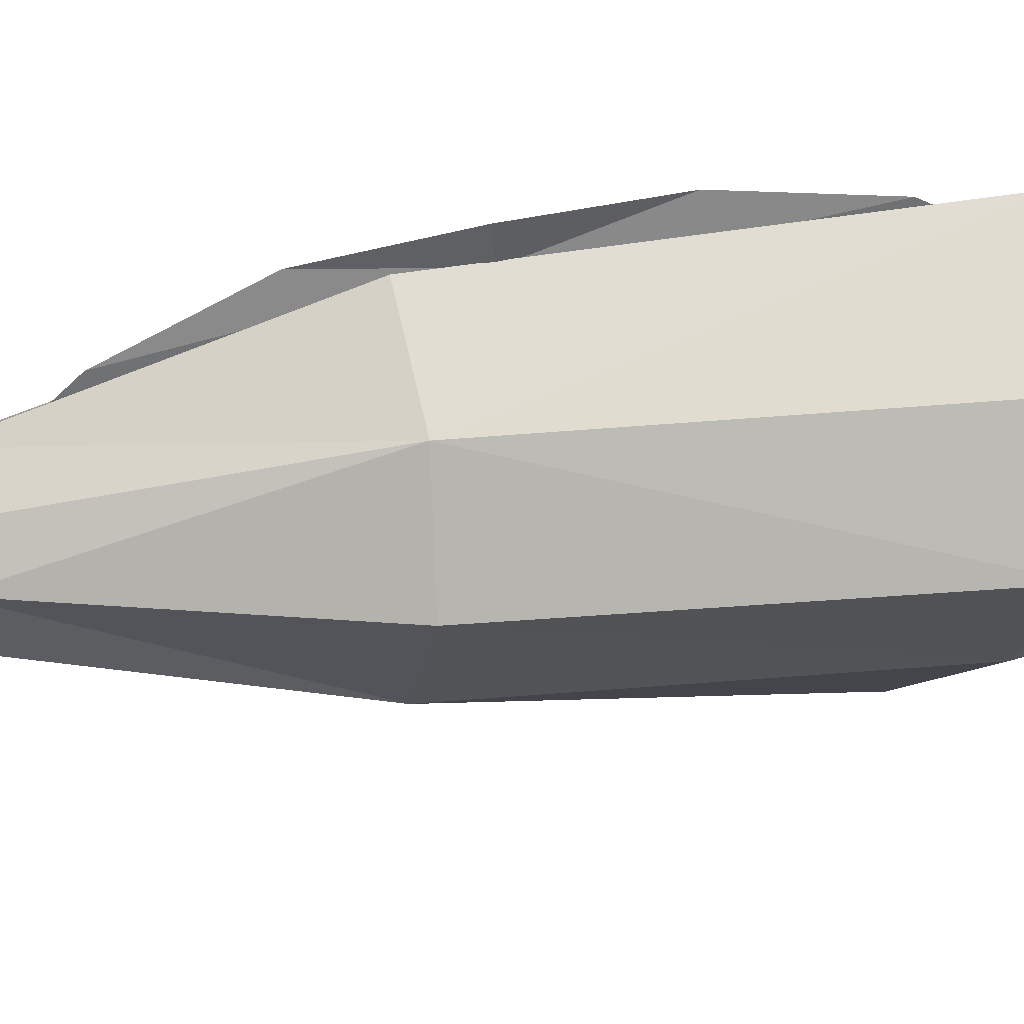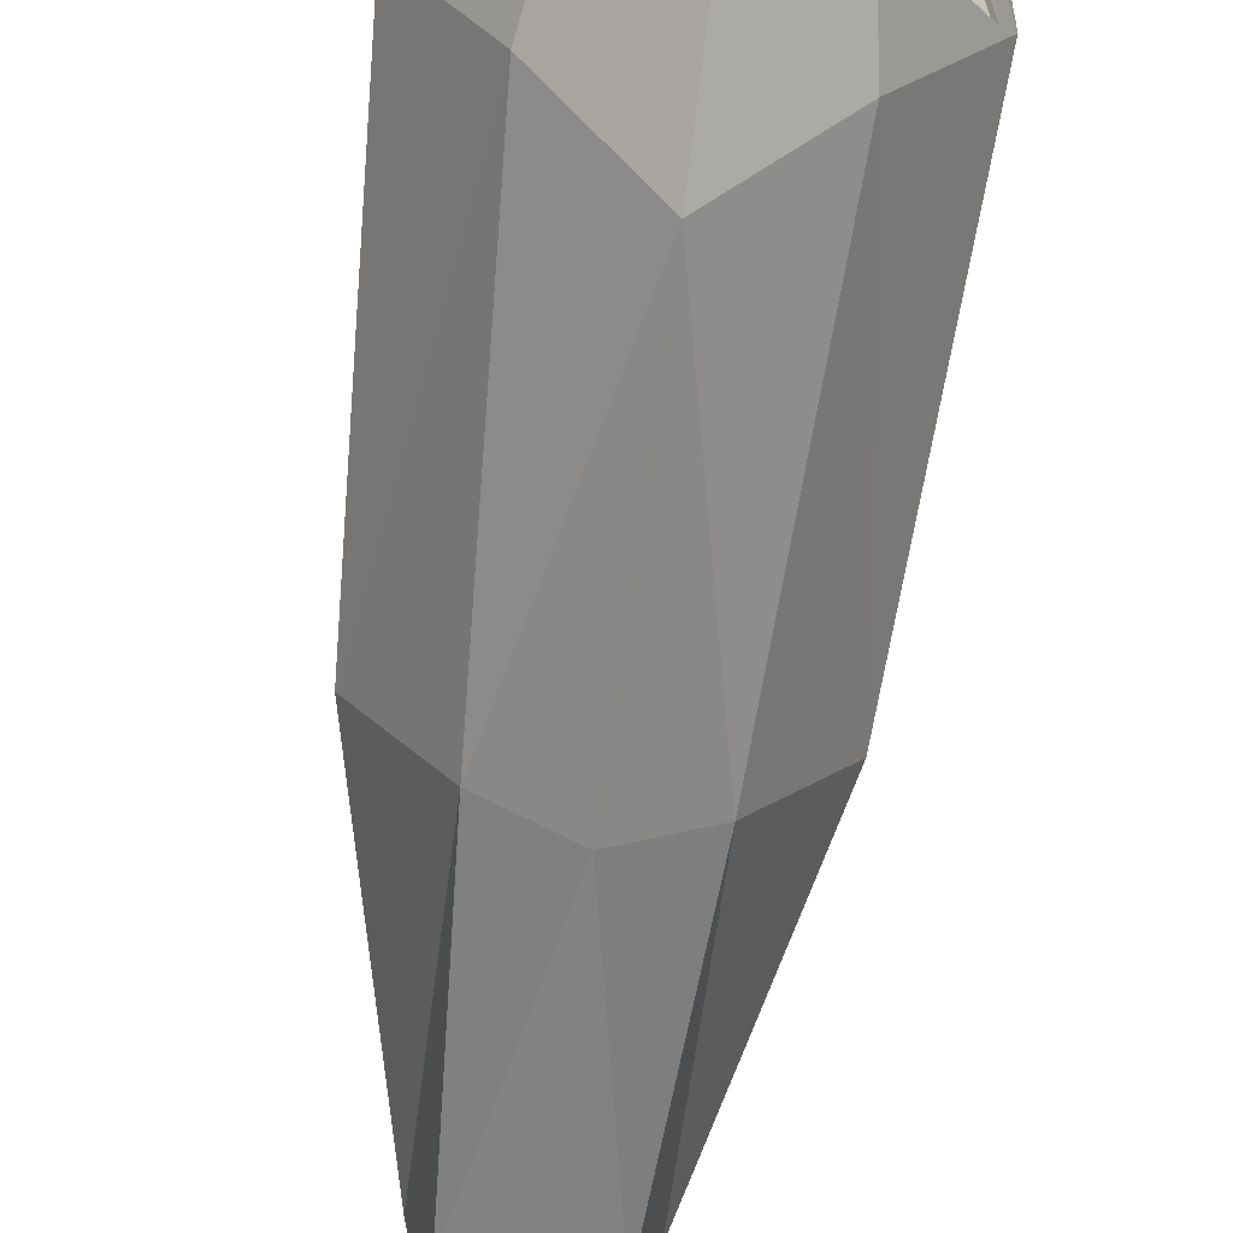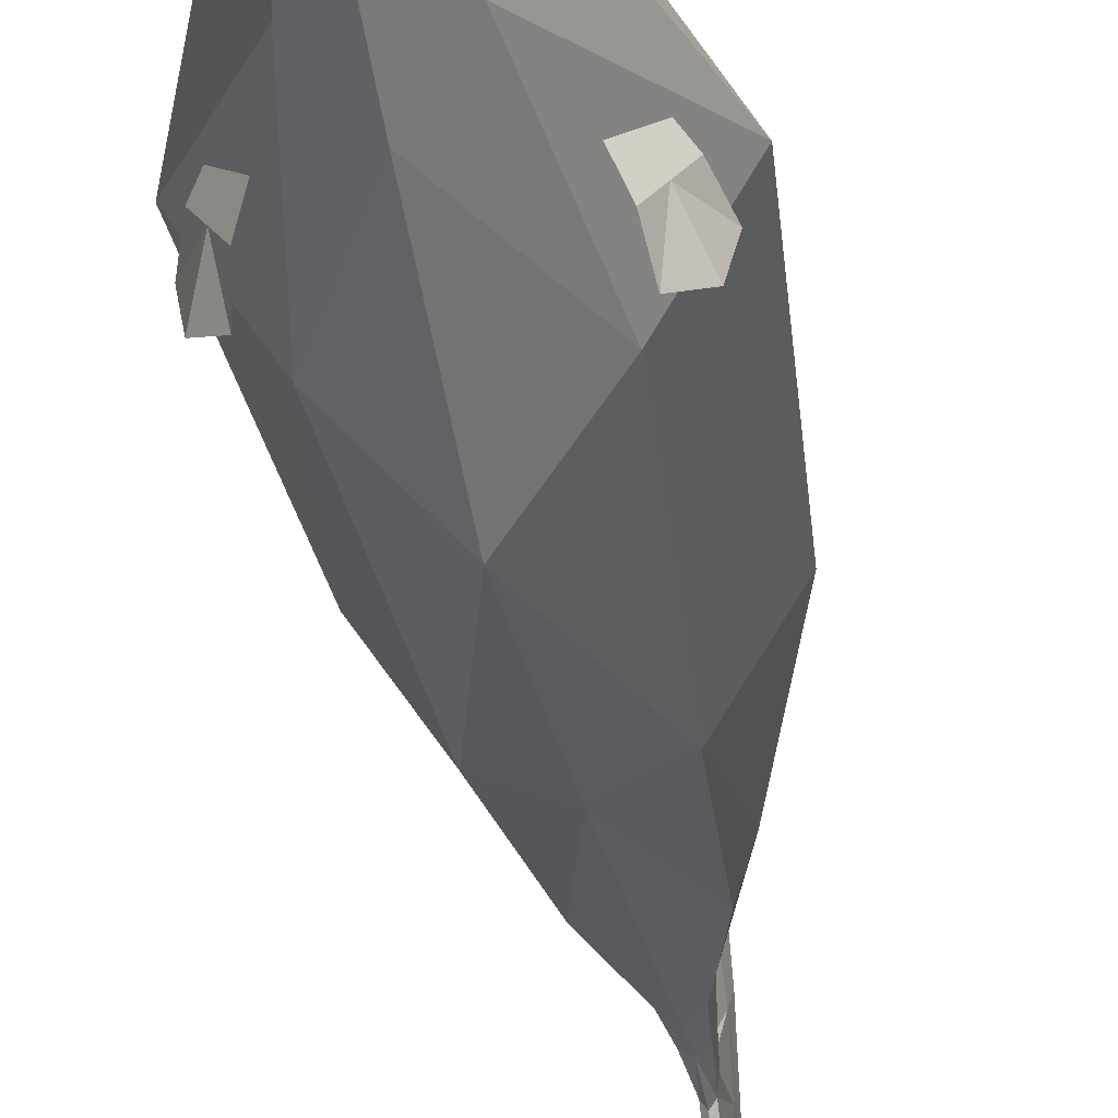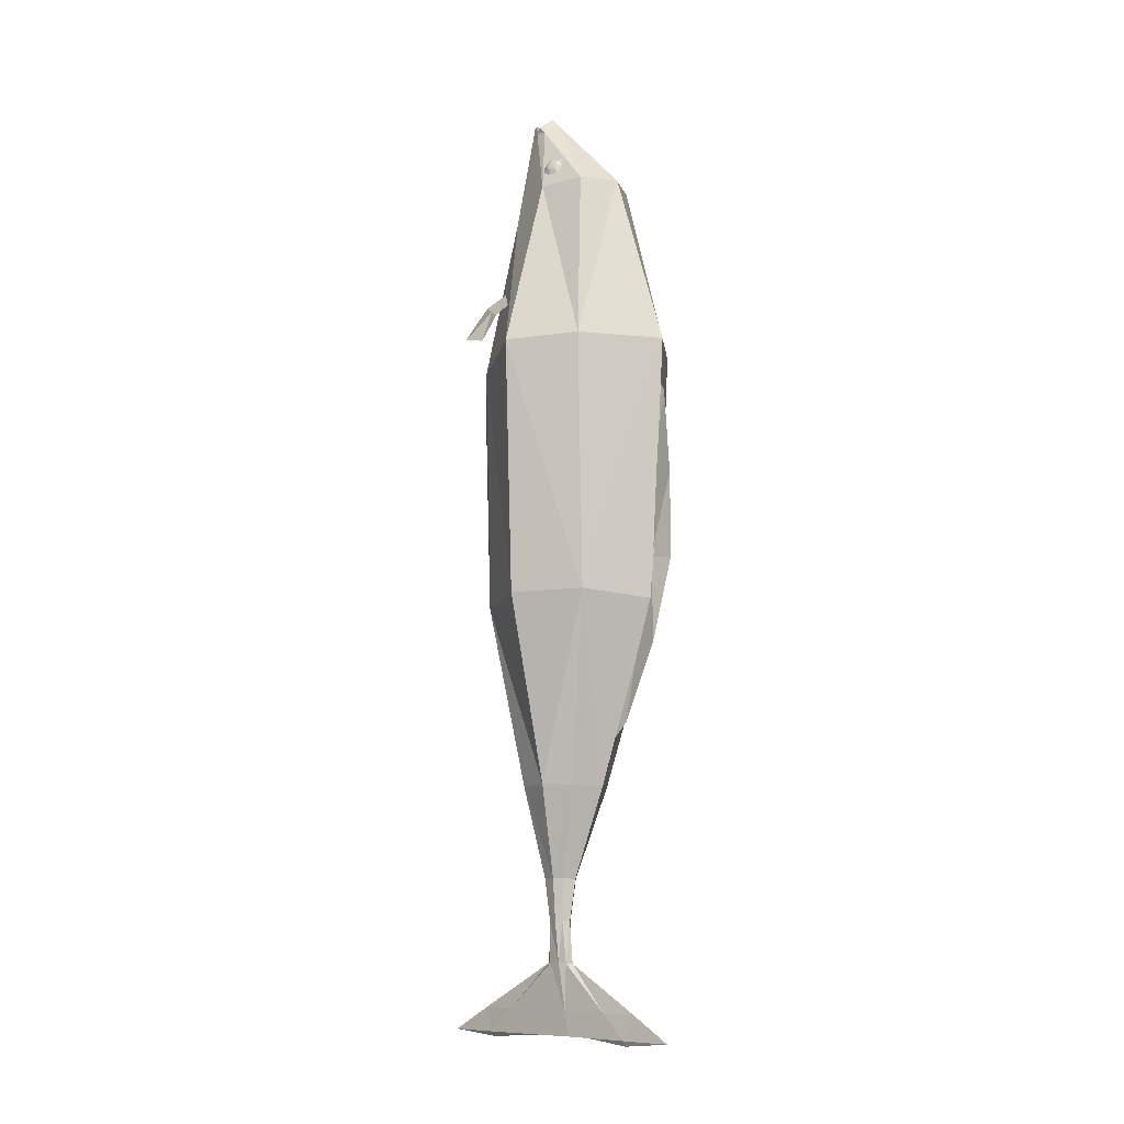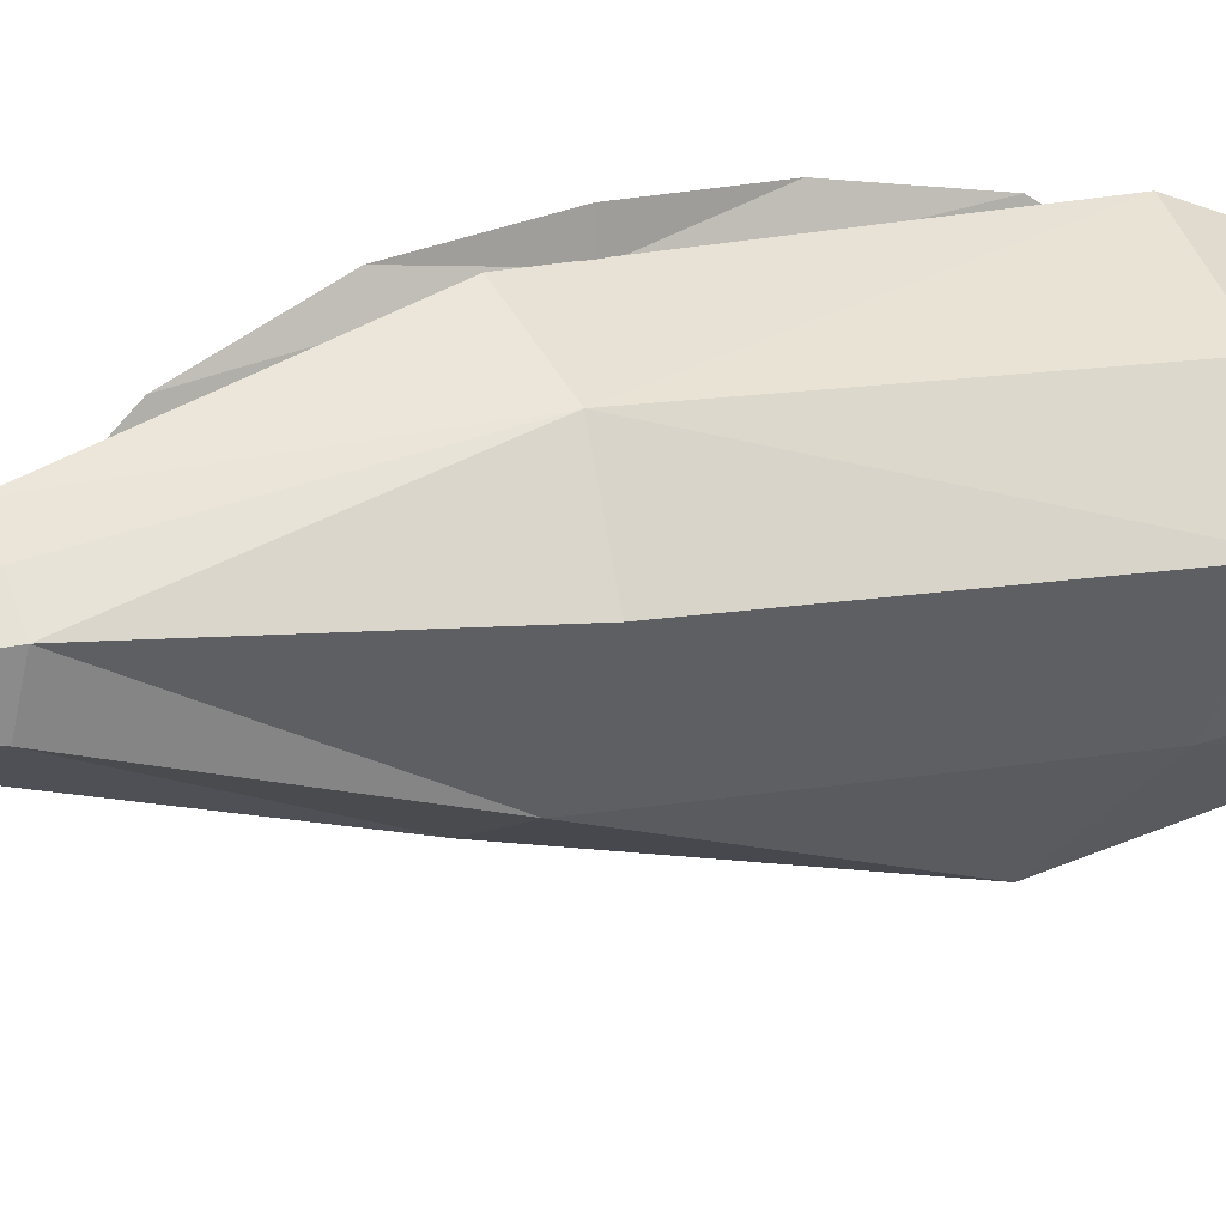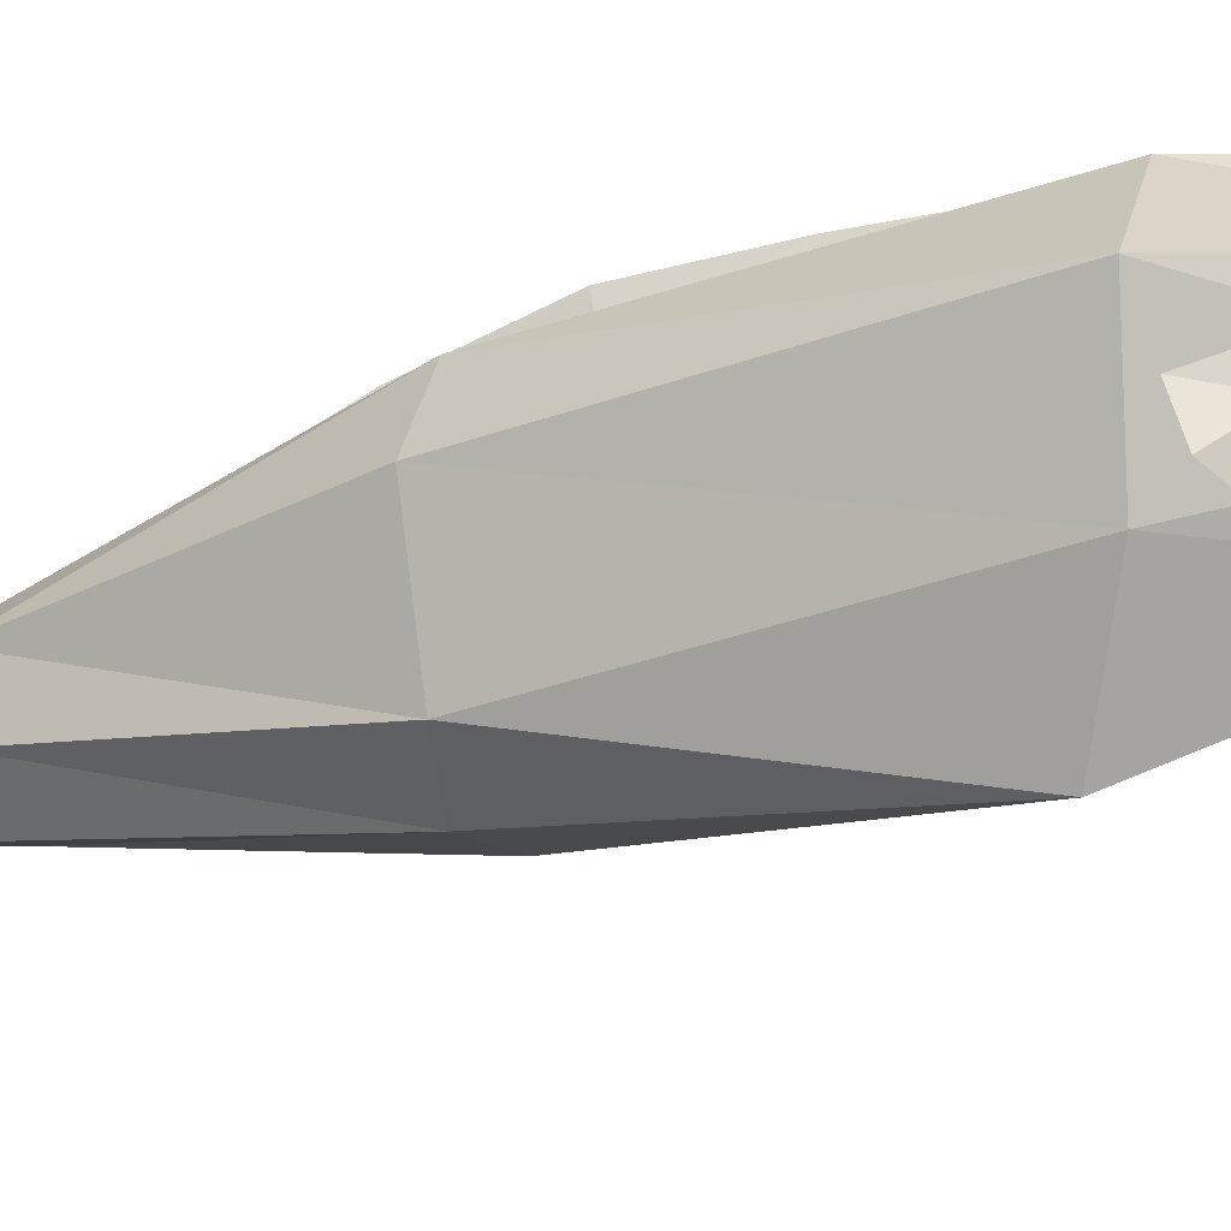
<metadata>
{"format":"obj","ext":"obj","renderer":"f3d","projection":"perspective","resolution":1024,"background":"white","views":[{"elev":35.2,"azim":-98.2,"up":"+Y"},{"elev":-74.8,"azim":-7.4,"up":"+Y"},{"elev":-34.0,"azim":9.1,"up":"+Y"},{"elev":-8.9,"azim":131.4,"up":"+Z"},{"elev":9.5,"azim":-116.9,"up":"+Y"},{"elev":-34.1,"azim":-69.0,"up":"+Y"}]}
</metadata>
<code>
v 0.2262 0.273 0.1714
v 0.1879 -0.1591 0.1127
v 0.3379 0.06725 0.1596
v 0.1179 0.1908 0.7288
v 0.1474 0.05136 0.7201
v 0.1082 -0.09477 0.6301
v 0.04926 -0.04935 0.9814
v 0.02642 -0.0891 1
v 0.04688 -0.06344 0.9628
v 0.1888 0.2576 -0.6351
v 0.2895 0.05066 -0.6407
v 0.1449 -0.1776 -0.6607
v 0.08794 0.1235 -1.235
v 0.1442 0.05182 -1.23
v 0.1083 -0.05777 -1.237
v -0.02429 -0.0891 1
v 0.03117 0.04025 -1.524
v 0.04857 0.01183 -1.522
v 0.03639 -0.03257 -1.526
v 0.02034 0.02635 -1.657
v 0.03277 0.007273 -1.656
v 0.02483 -0.02189 -1.658
v 0.0115 0.03349 -1.788
v 0.0181 0.008464 -1.787
v 0.01388 -0.02979 -1.789
v 0.01229 0.1876 -1.935
v 0.01889 0.03546 -1.933
v 0.01468 -0.1971 -1.936
v 0.0127 0.2654 -2.013
v 0.0193 0.04842 -2.011
v 0.01509 -0.2832 -2.014
v -0.2265 0.273 0.1715
v -0.1883 -0.1591 0.1127
v -0.3382 0.06725 0.1598
v -0.1169 0.1908 0.7291
v -0.1464 0.05136 0.7205
v -0.1075 -0.09477 0.6304
v -0.04719 -0.04935 0.9816
v -0.04488 -0.06344 0.963
v -0.1882 0.2576 -0.6354
v -0.2889 0.05066 -0.6411
v -0.1443 -0.1776 -0.6608
v -0.08663 0.1235 -1.235
v -0.1429 0.05182 -1.23
v -0.107 -0.05777 -1.237
v 0.000527 0.2489 0.7323
v -0.000152 0.4317 0.1686
v 0.000322 0.3809 -0.6593
v 0.000658 0.1778 -1.238
v 0.001099 -0.03402 1.017
v 0.000274 -0.2107 0.5589
v -0.000194 -0.3377 -0.001929
v 0.000344 -0.2222 -0.6976
v 0.00066 -0.1131 -1.241
v 0.001073 -0.09443 1.003
v -0.0295 0.04025 -1.524
v -0.04691 0.01183 -1.522
v -0.03472 -0.03257 -1.526
v 0.000835 0.06384 -1.526
v 0.000834 -0.05749 -1.526
v -0.01825 0.02635 -1.657
v -0.03069 0.007273 -1.656
v -0.02275 -0.02189 -1.658
v 0.001042 0.04079 -1.658
v 0.001042 -0.03661 -1.659
v -0.00902 0.03349 -1.788
v -0.01563 0.008464 -1.787
v -0.01141 -0.02979 -1.789
v 0.00124 0.05243 -1.789
v 0.001241 -0.04911 -1.79
v -0.008229 0.1876 -1.935
v -0.01485 0.03546 -1.934
v -0.01061 -0.1971 -1.936
v 0.002036 0.3028 -1.936
v 0.002041 -0.3146 -1.937
v -0.007815 0.2654 -2.013
v -0.01443 0.04842 -2.012
v -0.0102 -0.2832 -2.014
v 0.00245 0.4295 -2.014
v 0.002455 -0.4506 -2.015
v 0.002534 0.267 -2.03
v 0.002404 0.04705 -2.006
v 0.002529 -0.2843 -2.029
v 0.001032 0.002003 0.9805
v 0.000968 -0.1092 0.9461
v 0.05801 -0.01877 0.9493
v 0.03684 -0.08982 0.9531
v 0.05968 -0.04883 0.9319
v -0.05606 -0.01877 0.9495
v -0.03488 -0.08982 0.9532
v -0.0578 -0.04883 0.9321
v 0.1723 -0.04842 0.3875
v 0.2175 0.02418 0.3493
v 0.2271 -0.1934 0.2532
v 0.3066 -0.06578 0.1861
v 0.1949 -0.01212 0.3684
v 0.2877 -0.1566 0.2075
v 0.214 -0.1326 0.3251
v 0.2775 -0.03066 0.2716
v 0.2457 -0.08163 0.2984
v -0.1719 -0.04827 0.388
v -0.2175 0.02403 0.3497
v -0.225 -0.1936 0.2533
v -0.3052 -0.06644 0.186
v -0.1947 -0.01212 0.3688
v -0.2857 -0.1571 0.2074
v -0.2127 -0.1327 0.3254
v -0.2767 -0.03118 0.2716
v -0.2447 -0.08193 0.2985
v -6.9e-05 0.4361 5.1e-05
v -8.9e-05 0.4164 0.03453
v 0.000544 0.2742 -1.042
v 0.000575 0.2227 -1.096
v 0.0104 0.3946 -0.7923
v -0.009752 0.45 -0.5337
v 0.01009 0.464 -0.2696
v 8.3e-05 0.3932 -0.2558
v 0.000245 0.3791 -0.5275
v 0.000393 0.3289 -0.7816
v 0.000683 -0.03818 0.9389
v 0.001745 -0.084 0.945
v 0.1022 0.1047 0.7913
v 0.09129 0.09307 0.8174
v 0.0901 0.06513 0.8299
v 0.09938 0.03722 0.8214
v 0.1137 0.02569 0.7969
v 0.1246 0.03729 0.7708
v 0.1258 0.06523 0.7583
v 0.1166 0.09313 0.7668
v 0.1152 0.08592 0.7977
v 0.11 0.08035 0.8103
v 0.1094 0.06696 0.8162
v 0.1138 0.05357 0.8122
v 0.1207 0.04804 0.8004
v 0.126 0.0536 0.7879
v 0.1265 0.067 0.7819
v 0.1221 0.08039 0.786
v 0.1201 0.06736 0.8001
v 0.09922 0.1041 0.7898
v 0.08826 0.09252 0.8159
v 0.08707 0.06458 0.8283
v 0.09635 0.03667 0.8198
v 0.1107 0.02514 0.7954
v 0.1216 0.03674 0.7692
v 0.1228 0.06468 0.7568
v 0.1135 0.09259 0.7653
v -0.1009 0.1047 0.7917
v -0.08983 0.09307 0.8177
v -0.0886 0.06513 0.8302
v -0.09791 0.03722 0.8217
v -0.1123 0.02569 0.7973
v -0.1234 0.03729 0.7712
v -0.1246 0.06523 0.7588
v -0.1153 0.09313 0.7672
v -0.1138 0.08592 0.7981
v -0.1085 0.08035 0.8107
v -0.1079 0.06696 0.8166
v -0.1124 0.05357 0.8126
v -0.1193 0.04804 0.8009
v -0.1246 0.0536 0.7883
v -0.1252 0.067 0.7824
v -0.1207 0.08039 0.7864
v -0.1187 0.06736 0.8006
v -0.09786 0.1041 0.7901
v -0.08681 0.09252 0.8162
v -0.08557 0.06458 0.8287
v -0.09488 0.03667 0.8202
v -0.1093 0.02514 0.7958
v -0.1203 0.03674 0.7697
v -0.1216 0.06468 0.7572
v -0.1123 0.09259 0.7657
f 46 1 47
f 1 5 3
f 3 6 2
f 2 51 52
f 84 4 46
f 85 6 87
f 86 9 88
f 6 88 87
f 12 52 53
f 2 11 3
f 3 10 1
f 47 10 48
f 53 15 12
f 12 14 11
f 10 14 13
f 10 49 48
f 15 18 14
f 13 59 49
f 54 19 15
f 13 18 17
f 19 21 18
f 17 64 59
f 19 65 22
f 17 21 20
f 65 25 22
f 20 24 23
f 22 24 21
f 64 23 69
f 25 27 24
f 69 26 74
f 70 28 25
f 23 27 26
f 26 30 29
f 28 30 27
f 74 29 79
f 75 31 28
f 29 81 79
f 29 82 81
f 31 80 83
f 31 82 30
f 46 32 35
f 36 32 34
f 37 34 33
f 51 33 52
f 84 35 89
f 85 37 51
f 89 39 38
f 91 37 90
f 42 52 33
f 41 33 34
f 40 34 32
f 47 40 32
f 45 53 42
f 44 42 41
f 40 44 41
f 49 40 48
f 57 45 44
f 59 43 49
f 58 54 45
f 43 57 44
f 62 58 57
f 64 56 59
f 58 65 60
f 56 62 57
f 68 65 63
f 61 67 62
f 67 63 62
f 64 66 61
f 72 68 67
f 69 71 66
f 73 70 68
f 66 72 67
f 71 77 72
f 77 73 72
f 74 76 71
f 78 75 73
f 76 79 81
f 76 82 77
f 78 83 80
f 78 82 83
f 39 90 16
f 36 89 35
f 16 85 55
f 84 38 50
f 87 9 8
f 86 5 4
f 85 8 55
f 7 84 50
f 100 95 99
f 94 100 98
f 92 100 96
f 100 93 96
f 109 104 106
f 109 103 107
f 101 109 107
f 102 109 105
f 112 119 114
f 110 117 111
f 116 118 117
f 114 118 115
f 38 120 50
f 120 7 50
f 120 121 9
f 39 121 120
f 16 121 39
f 8 121 55
f 38 39 120
f 120 9 7
f 16 55 121
f 8 9 121
f 129 136 128
f 135 126 127
f 125 132 124
f 131 122 123
f 122 137 129
f 136 127 128
f 126 133 125
f 124 131 123
f 131 138 130
f 130 138 137
f 136 138 135
f 134 138 133
f 132 138 131
f 137 138 136
f 135 138 134
f 133 138 132
f 127 145 128
f 142 126 125
f 123 141 124
f 145 129 128
f 143 127 126
f 141 125 124
f 139 123 122
f 129 139 122
f 153 162 154
f 151 160 152
f 149 158 150
f 147 156 148
f 154 155 147
f 153 160 161
f 151 158 159
f 149 156 157
f 156 155 163
f 155 162 163
f 161 160 163
f 159 158 163
f 157 156 163
f 162 161 163
f 160 159 163
f 158 157 163
f 153 169 152
f 150 168 167
f 148 166 165
f 154 170 153
f 151 169 168
f 150 166 149
f 147 165 164
f 154 164 171
f 46 4 1
f 1 4 5
f 3 5 6
f 2 6 51
f 84 86 4
f 85 51 6
f 86 7 9
f 6 5 88
f 12 2 52
f 2 12 11
f 3 11 10
f 47 1 10
f 53 54 15
f 12 15 14
f 10 11 14
f 10 13 49
f 15 19 18
f 13 17 59
f 54 60 19
f 13 14 18
f 19 22 21
f 17 20 64
f 19 60 65
f 17 18 21
f 65 70 25
f 20 21 24
f 22 25 24
f 64 20 23
f 25 28 27
f 69 23 26
f 70 75 28
f 23 24 27
f 26 27 30
f 28 31 30
f 74 26 29
f 75 80 31
f 29 30 82
f 31 83 82
f 46 47 32
f 36 35 32
f 37 36 34
f 51 37 33
f 84 46 35
f 85 90 37
f 89 91 39
f 91 36 37
f 42 53 52
f 41 42 33
f 40 41 34
f 47 48 40
f 45 54 53
f 44 45 42
f 40 43 44
f 49 43 40
f 57 58 45
f 59 56 43
f 58 60 54
f 43 56 57
f 62 63 58
f 64 61 56
f 58 63 65
f 56 61 62
f 68 70 65
f 61 66 67
f 67 68 63
f 64 69 66
f 72 73 68
f 69 74 71
f 73 75 70
f 66 71 72
f 71 76 77
f 77 78 73
f 74 79 76
f 78 80 75
f 76 81 82
f 78 77 82
f 39 91 90
f 36 91 89
f 16 90 85
f 84 89 38
f 87 88 9
f 86 88 5
f 85 87 8
f 7 86 84
f 100 97 95
f 94 97 100
f 92 98 100
f 100 99 93
f 109 108 104
f 109 106 103
f 101 105 109
f 102 108 109
f 112 113 119
f 110 116 117
f 116 115 118
f 114 119 118
f 129 137 136
f 135 134 126
f 125 133 132
f 131 130 122
f 122 130 137
f 136 135 127
f 126 134 133
f 124 132 131
f 127 144 145
f 142 143 126
f 123 140 141
f 145 146 129
f 143 144 127
f 141 142 125
f 139 140 123
f 129 146 139
f 153 161 162
f 151 159 160
f 149 157 158
f 147 155 156
f 154 162 155
f 153 152 160
f 151 150 158
f 149 148 156
f 153 170 169
f 150 151 168
f 148 149 166
f 154 171 170
f 151 152 169
f 150 167 166
f 147 148 165
f 154 147 164

</code>
